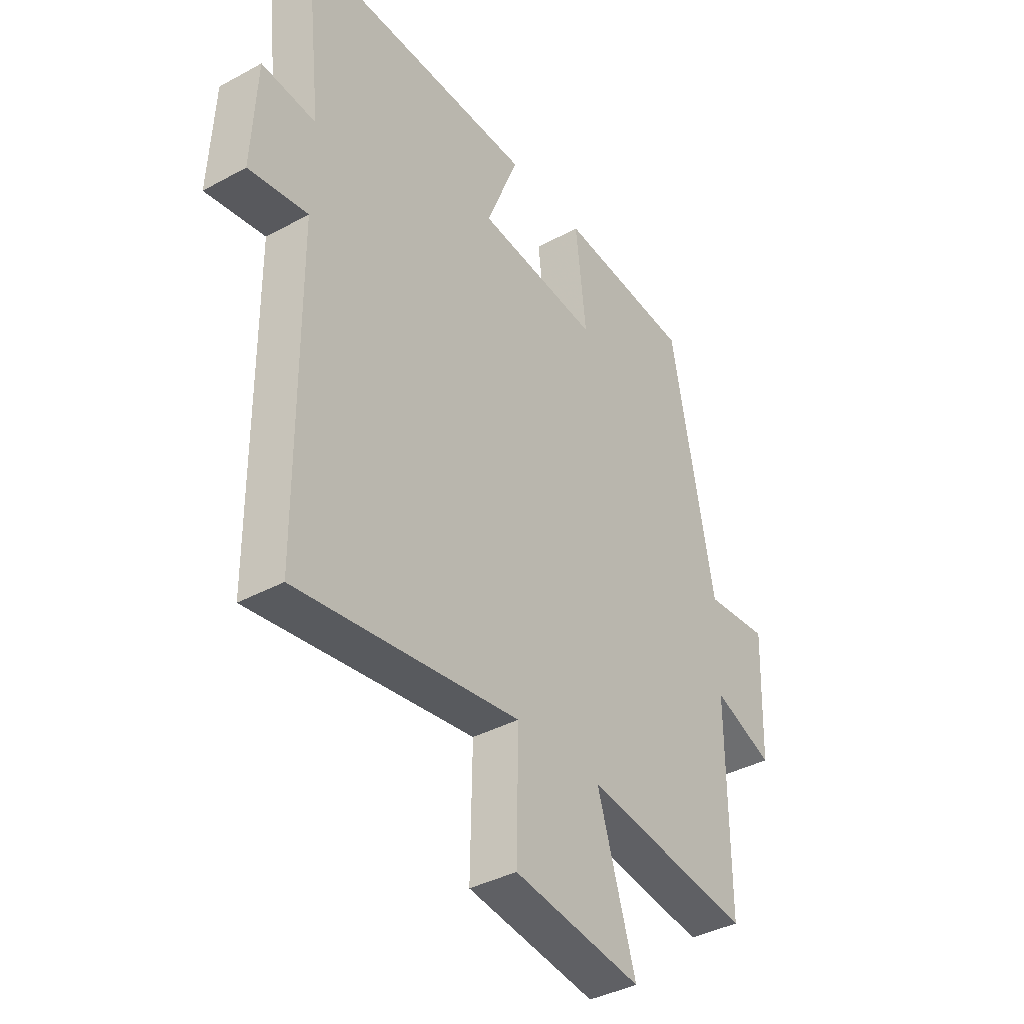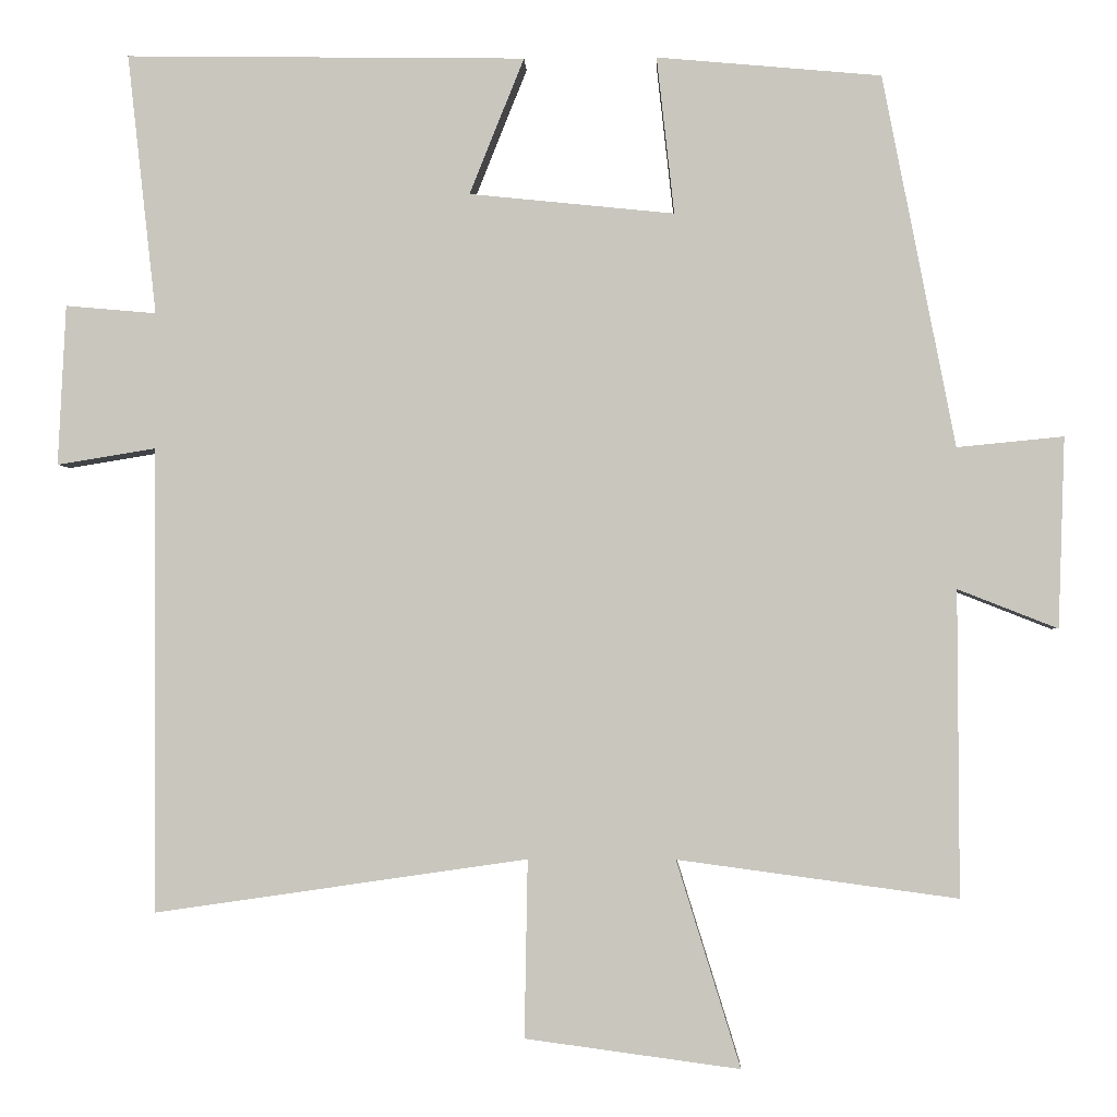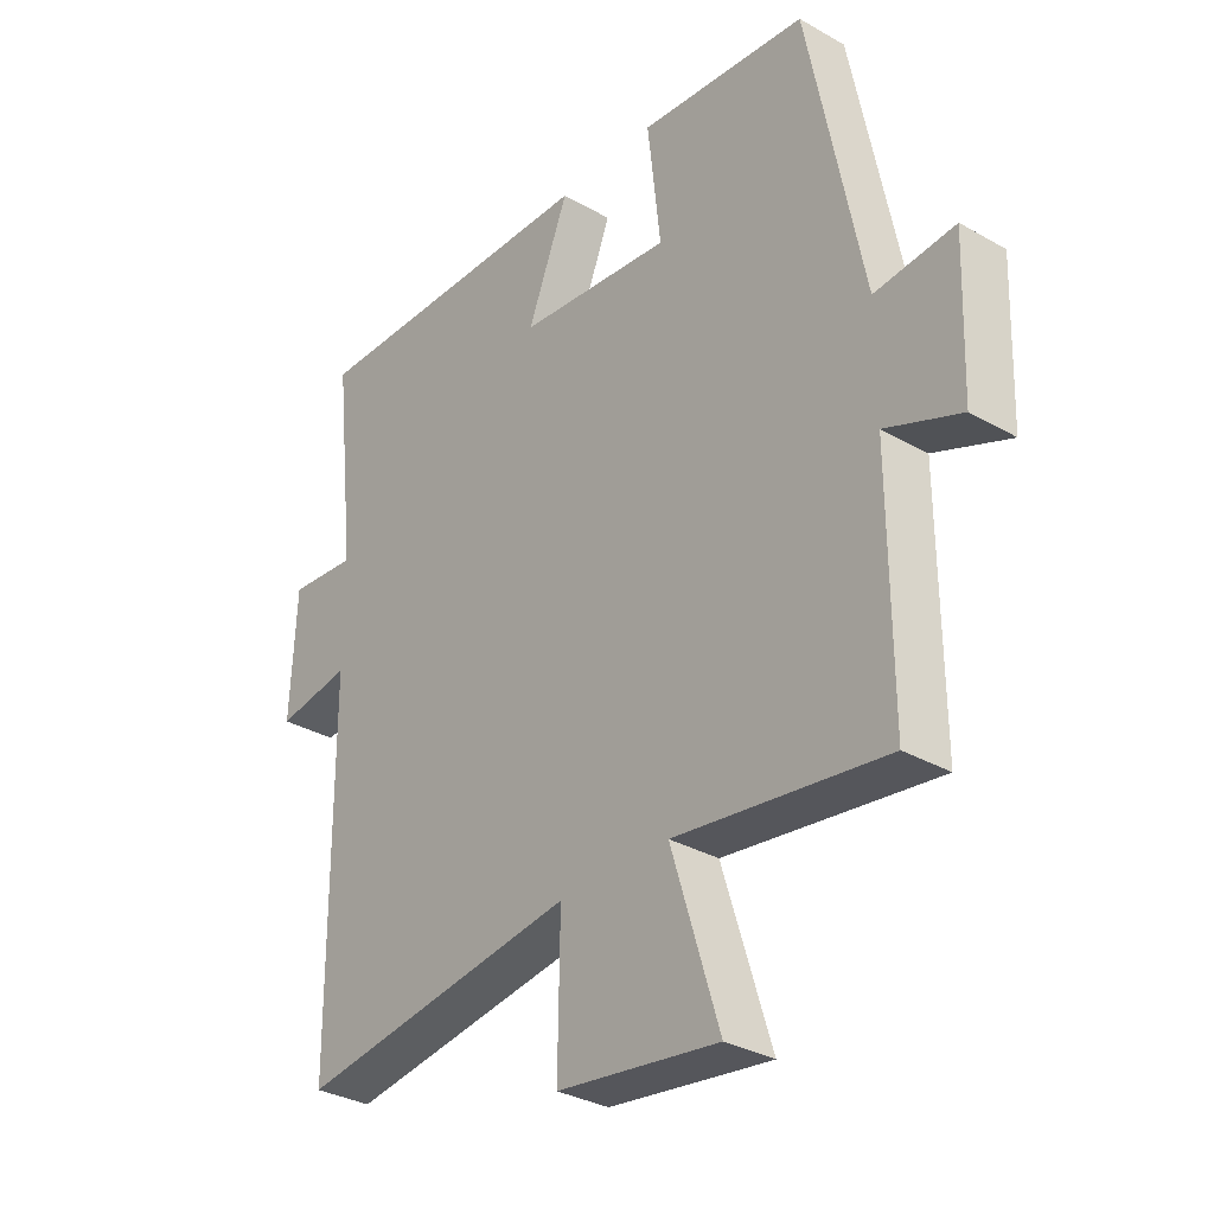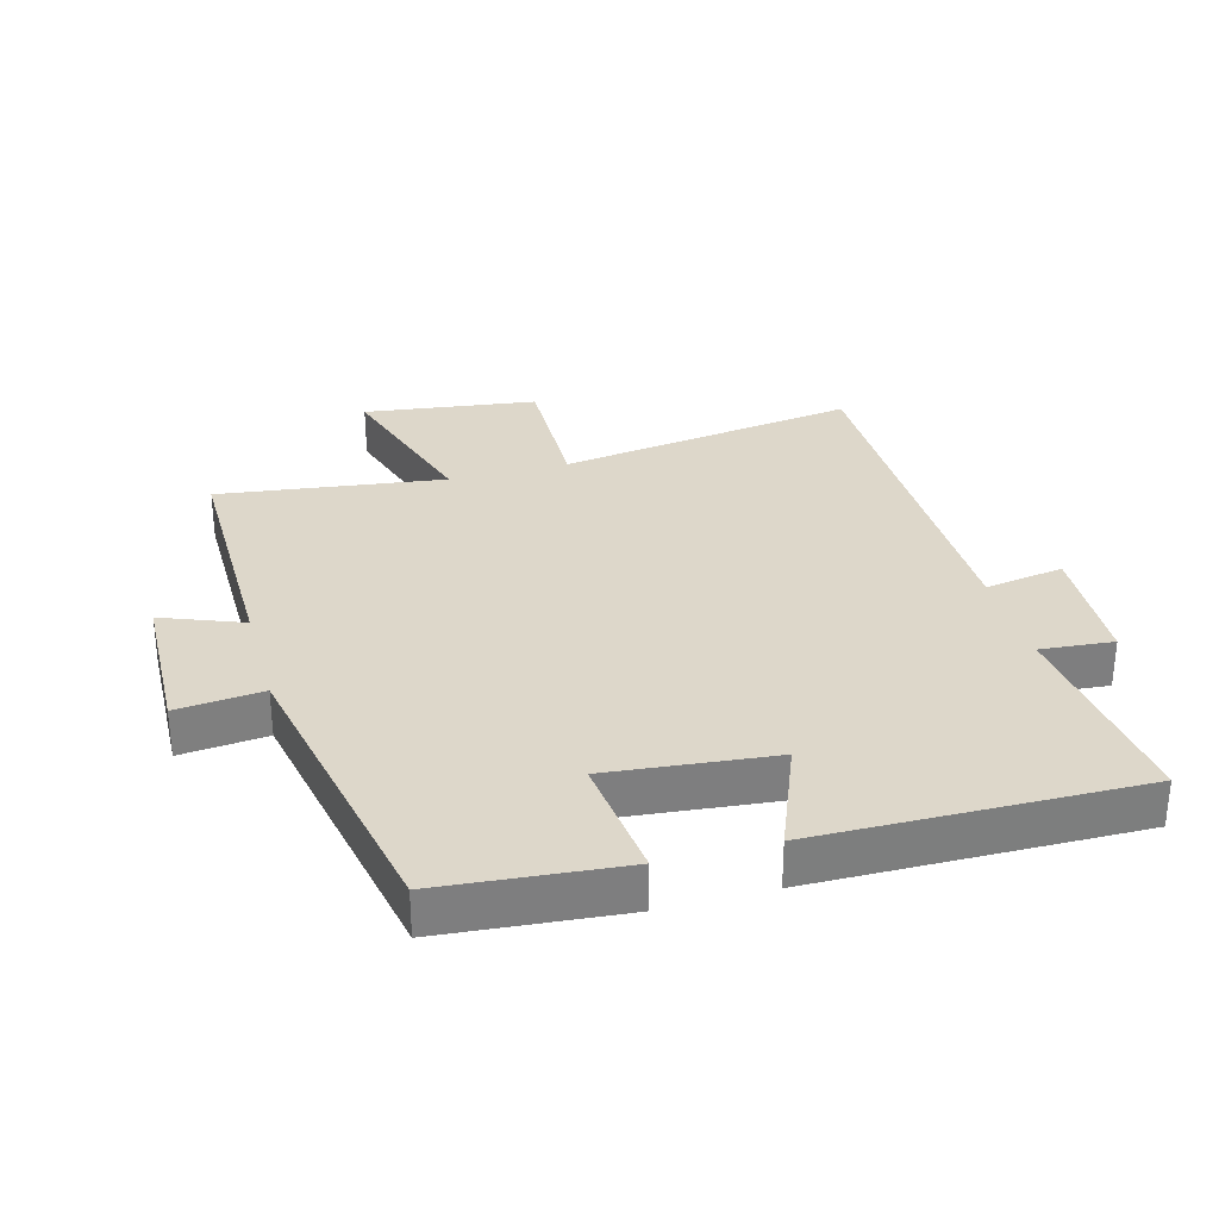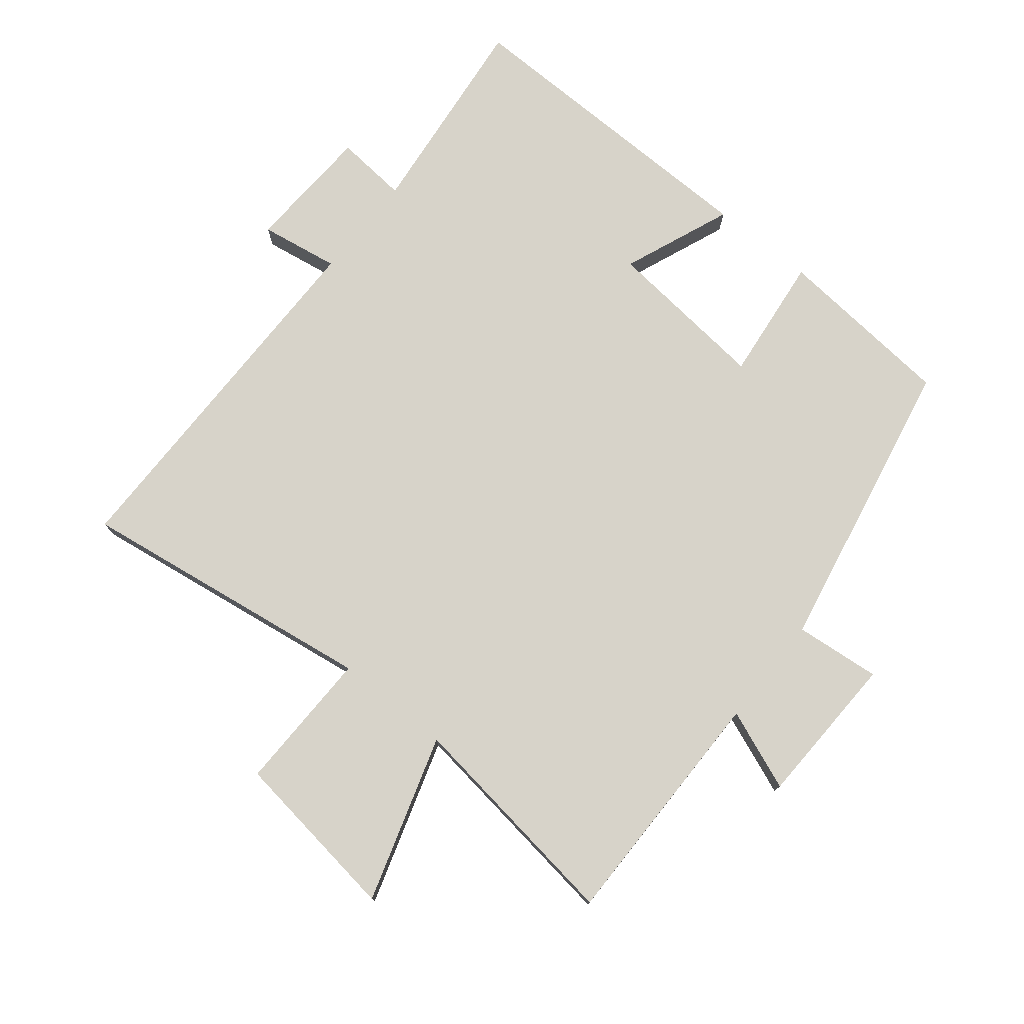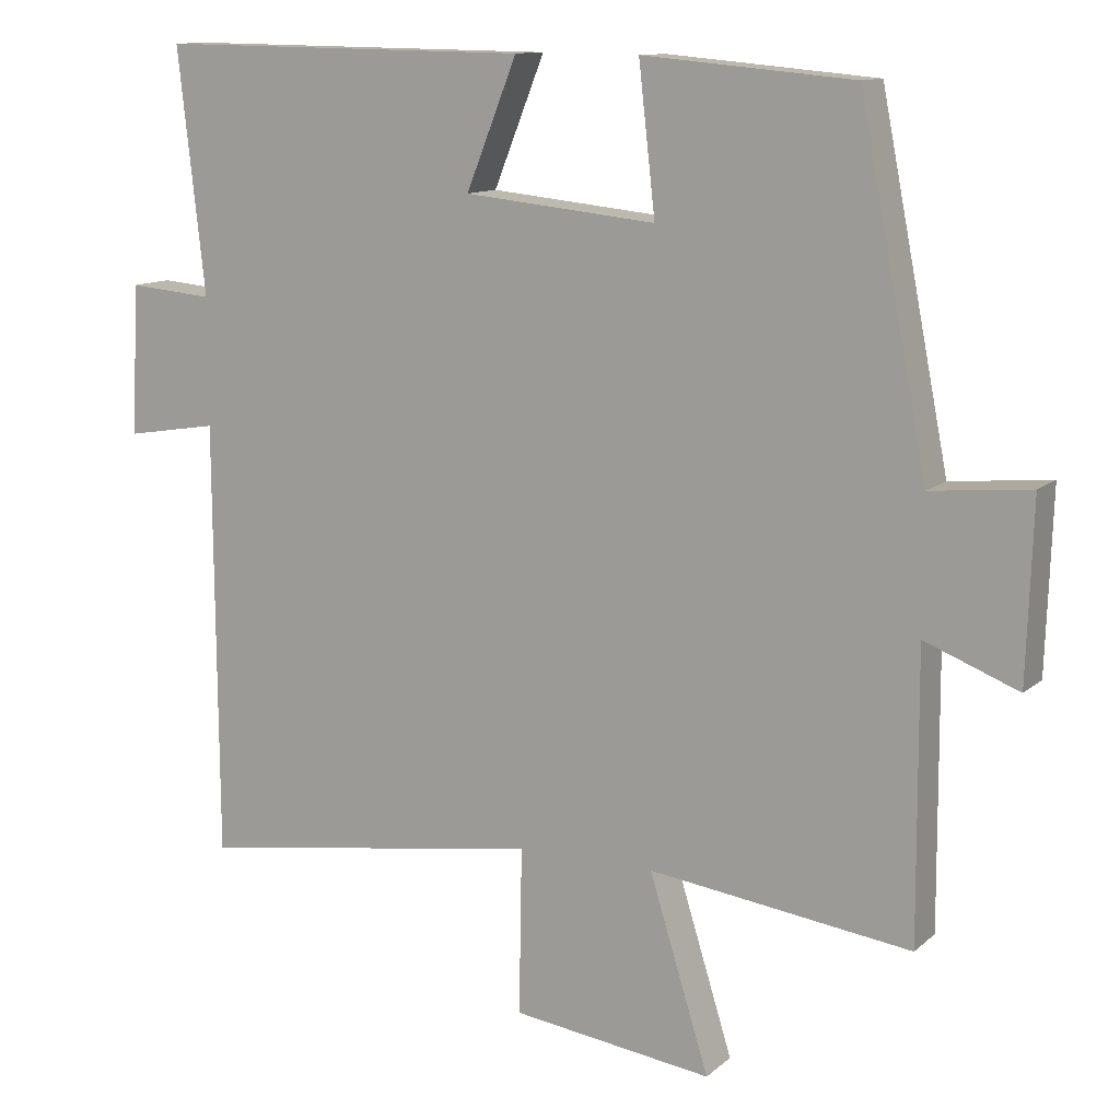
<metadata>
{"format":"obj","ext":"obj","renderer":"f3d","projection":"perspective","resolution":1024,"background":"white","views":[{"elev":-38.3,"azim":124.6,"up":"+Z"},{"elev":-1.6,"azim":-177.8,"up":"+Z"},{"elev":-32.2,"azim":-128.7,"up":"+Z"},{"elev":30.9,"azim":-15.4,"up":"+Y"},{"elev":76.4,"azim":-141.1,"up":"+Y"},{"elev":11.8,"azim":-151.9,"up":"+Z"}]}
</metadata>
<code>
v -0.502 0.07 -0.547
v -0.5 0.07 -0.165
v -0.625 0.07 -0.214
v -0.633 0.07 0.024
v -0.5 0.07 0.011
v -0.409 0.07 0.475
v -0.129 0.07 0.5
v -0.151 0.07 0.304
v 0.105 0.07 0.33
v 0.037 0.07 0.5
v 0.536 0.07 0.507
v 0.5 0.07 0.182
v 0.613 0.07 0.192
v 0.623 0.07 -0.008
v 0.5 0.07 0.012
v 0.497 0.07 -0.568
v 0.032 0.07 -0.5
v 0.036 0.07 -0.722
v -0.232 0.07 -0.758
v -0.152 0.07 -0.5
v -0.502 0 -0.547
v -0.5 0 -0.165
v -0.625 0 -0.214
v -0.633 0 0.024
v -0.5 0 0.011
v -0.409 0 0.475
v -0.129 0 0.5
v -0.151 0 0.304
v 0.105 0 0.33
v 0.037 0 0.5
v 0.536 0 0.507
v 0.5 0 0.182
v 0.613 0 0.192
v 0.623 0 -0.008
v 0.5 0 0.012
v 0.497 0 -0.568
v 0.032 0 -0.5
v 0.036 0 -0.722
v -0.232 0 -0.758
v -0.152 0 -0.5
f 17 18 19 20
f 15 16 17
f 15 17 20
f 12 13 14 15
f 12 15 20 1
f 9 10 11 12
f 8 9 12 1
f 5 6 7 8
f 2 3 4 5
f 2 5 8
f 1 2 8
f 40 39 38 37
f 37 36 35
f 40 37 35
f 35 34 33 32
f 21 40 35 32
f 32 31 30 29
f 21 32 29 28
f 28 27 26 25
f 25 24 23 22
f 28 25 22
f 28 22 21
f 1 21 22 2
f 2 22 23 3
f 3 23 24 4
f 4 24 25 5
f 5 25 26 6
f 6 26 27 7
f 7 27 28 8
f 8 28 29 9
f 9 29 30 10
f 10 30 31 11
f 11 31 32 12
f 12 32 33 13
f 13 33 34 14
f 14 34 35 15
f 15 35 36 16
f 16 36 37 17
f 17 37 38 18
f 18 38 39 19
f 19 39 40 20
f 20 40 21 1

</code>
